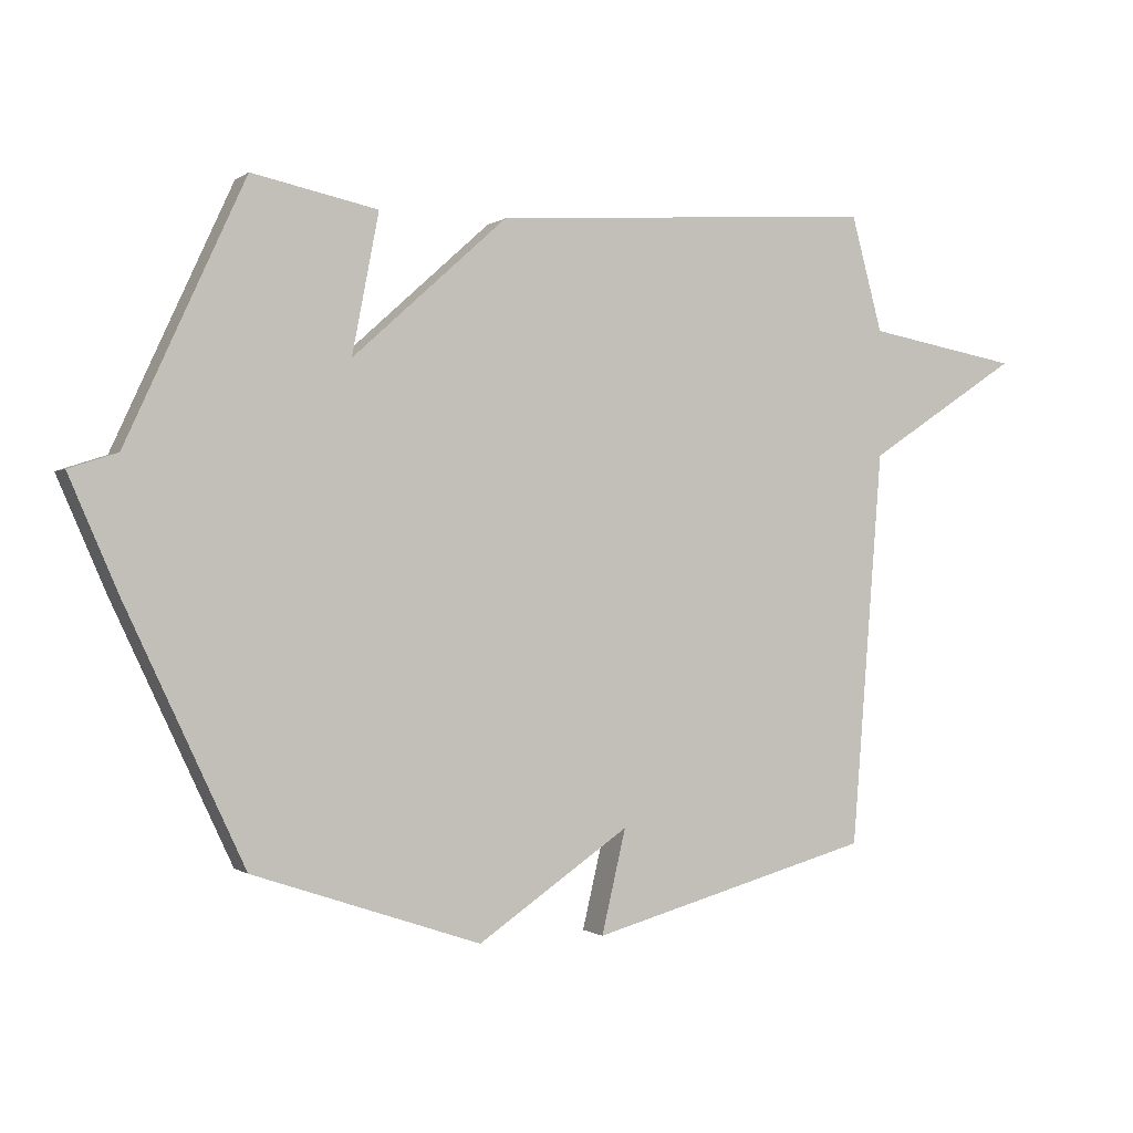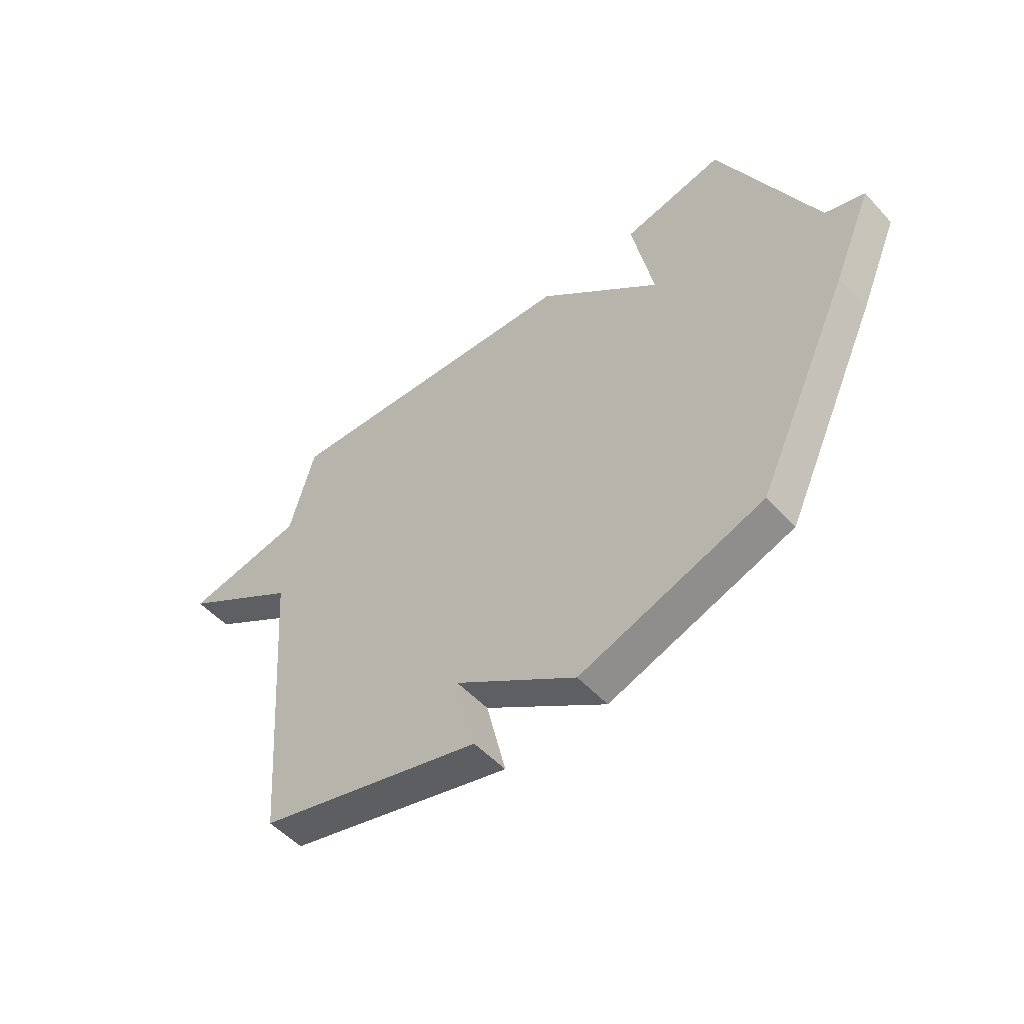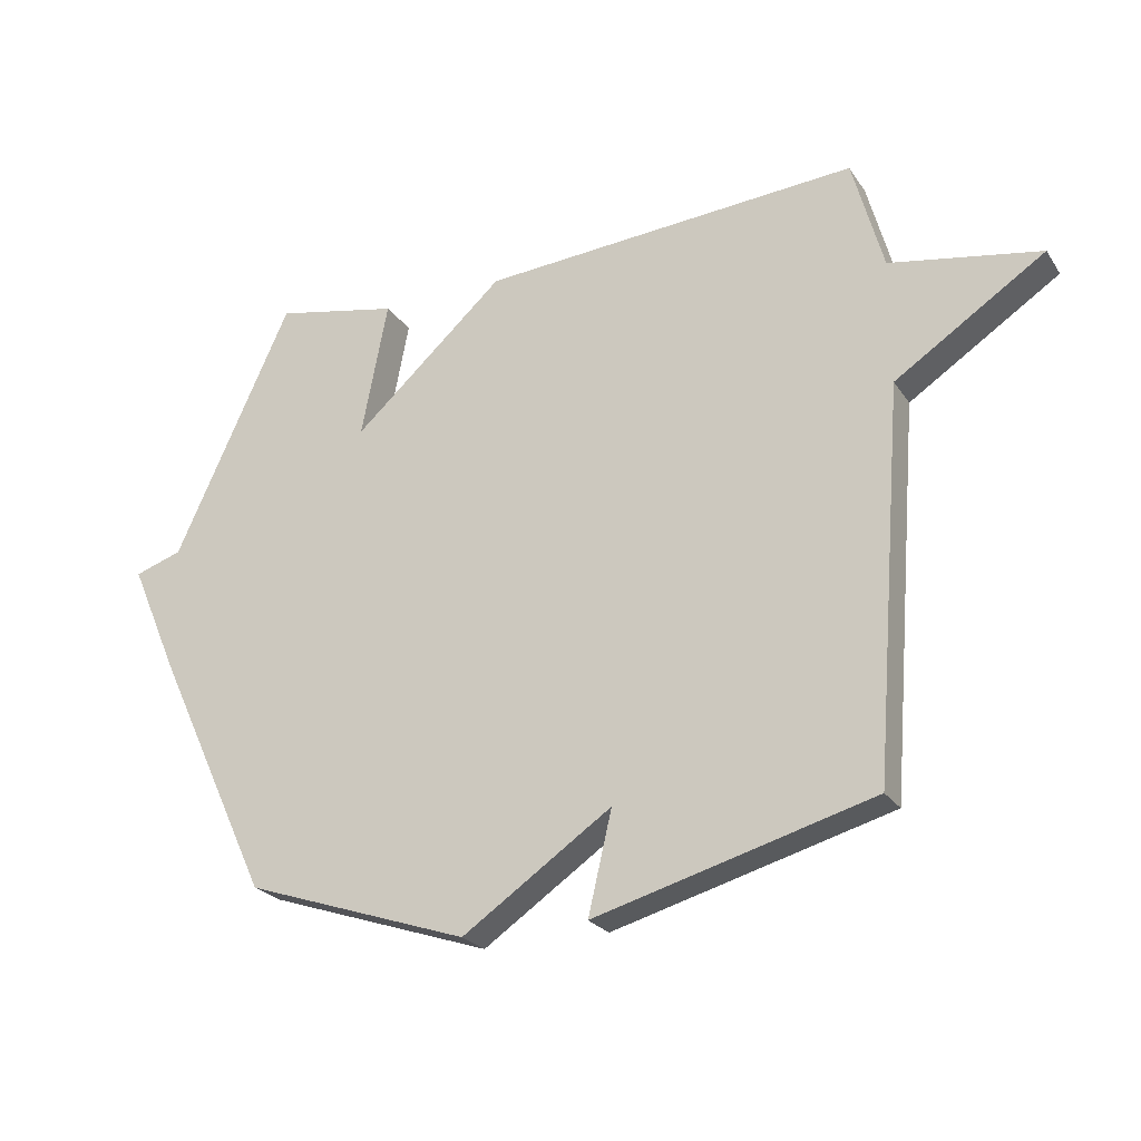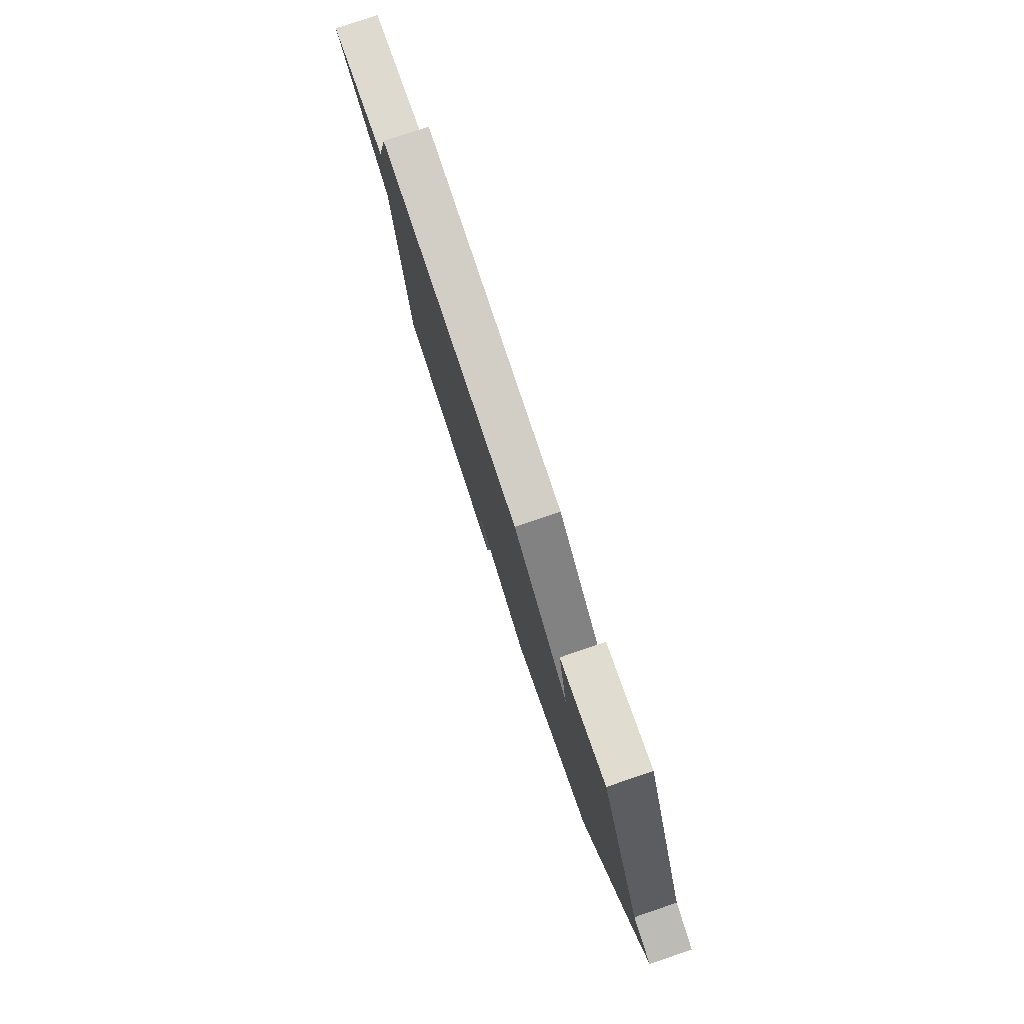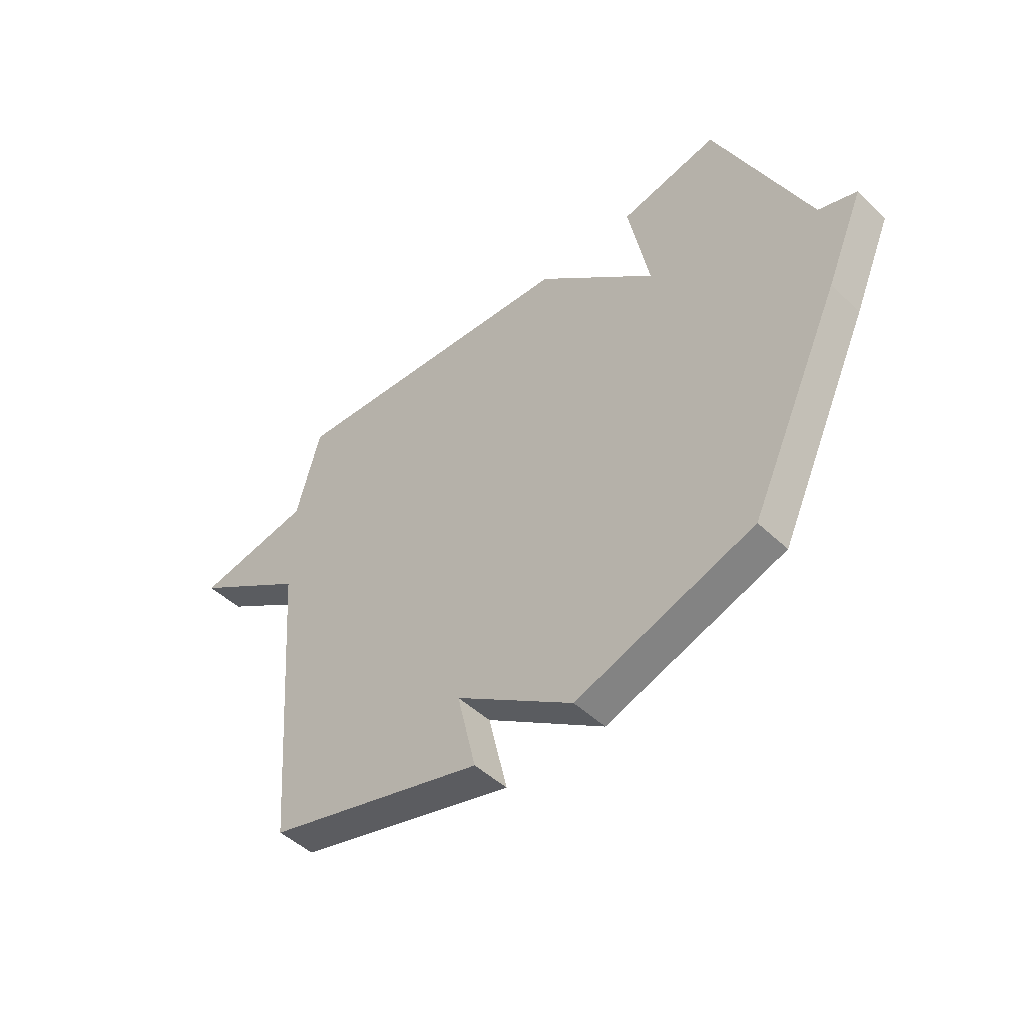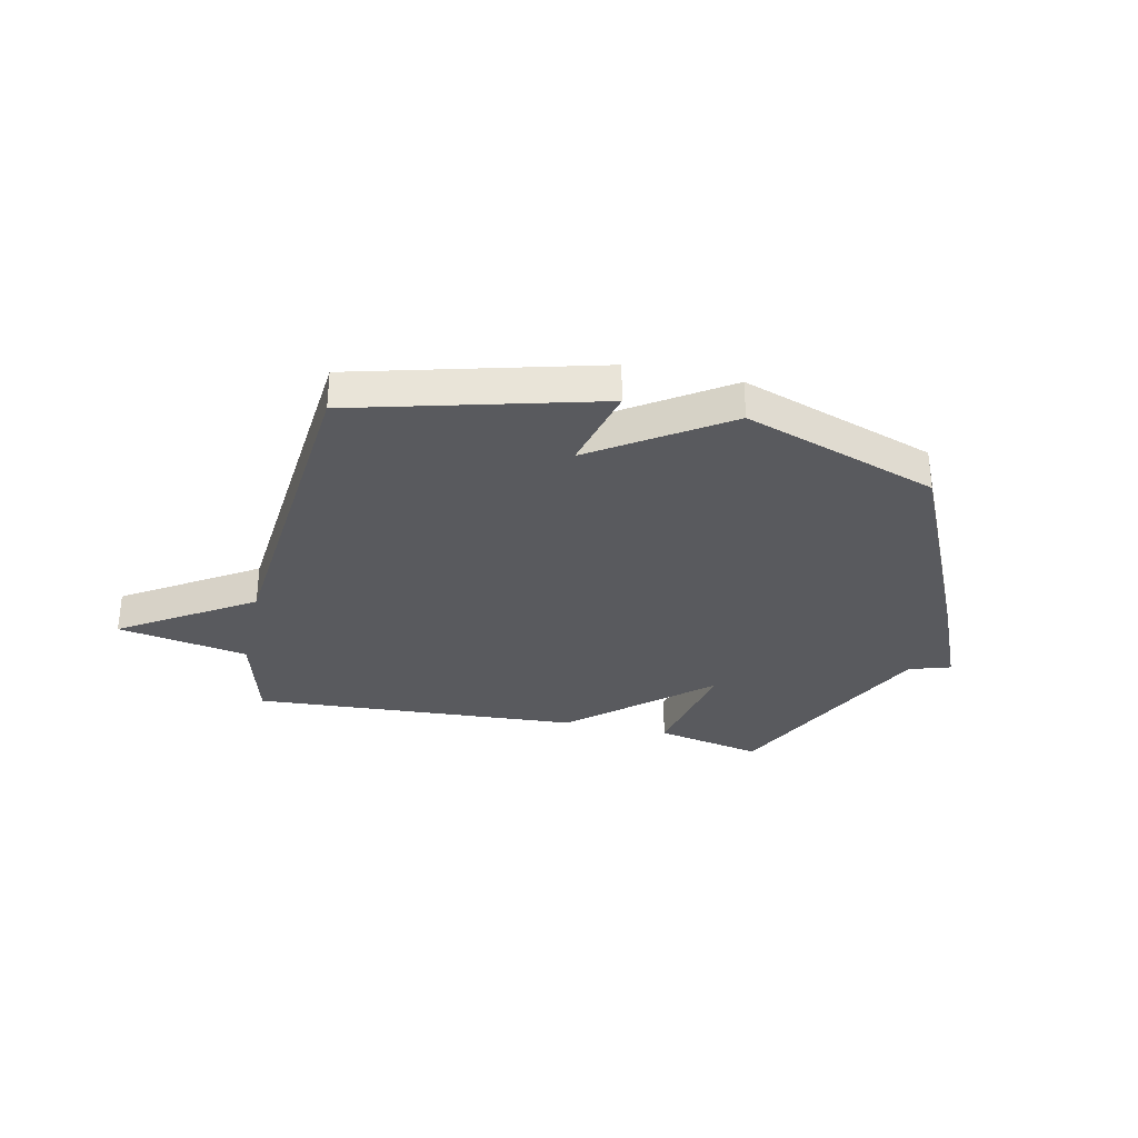
<metadata>
{"format":"obj","ext":"obj","renderer":"f3d","projection":"perspective","resolution":1024,"background":"white","views":[{"elev":-0.5,"azim":-24.3,"up":"+Z"},{"elev":-52.4,"azim":-138.8,"up":"+Z"},{"elev":-24.3,"azim":25.8,"up":"+Z"},{"elev":79.2,"azim":-108.7,"up":"+Z"},{"elev":-47.8,"azim":-136.7,"up":"+Z"},{"elev":-31.4,"azim":167.1,"up":"+Y"}]}
</metadata>
<code>
v 0.5 0.07 0.5
v 0.549 0.07 0.319
v 0.788 0.07 0.276
v 0.549 0.07 0.119
v 0.5 0.07 -0.5
v 0.057 0.07 -0.621
v 0.095 0.07 -0.459
v -0.143 0.07 -0.621
v -0.5 0.07 -0.5
v -0.686 0.07 -0.104
v -0.762 0.07 0.071
v -0.686 0.07 0.096
v -0.5 0.07 0.5
v -0.303 0.07 0.459
v -0.345 0.07 0.241
v -0.103 0.07 0.459
v 0.5 0 0.5
v 0.549 0 0.319
v 0.788 0 0.276
v 0.549 0 0.119
v 0.5 0 -0.5
v 0.057 0 -0.621
v 0.095 0 -0.459
v -0.143 0 -0.621
v -0.5 0 -0.5
v -0.686 0 -0.104
v -0.762 0 0.071
v -0.686 0 0.096
v -0.5 0 0.5
v -0.303 0 0.459
v -0.345 0 0.241
v -0.103 0 0.459
f 15 16 1 2
f 12 13 14 15
f 2 3 4
f 15 2 4
f 12 15 4
f 11 12 4
f 10 11 4
f 9 10 4
f 8 9 4
f 7 8 4
f 4 5 6 7
f 18 17 32 31
f 31 30 29 28
f 20 19 18
f 20 18 31
f 20 31 28
f 20 28 27
f 20 27 26
f 20 26 25
f 20 25 24
f 20 24 23
f 23 22 21 20
f 1 17 18 2
f 2 18 19 3
f 3 19 20 4
f 4 20 21 5
f 5 21 22 6
f 6 22 23 7
f 7 23 24 8
f 8 24 25 9
f 9 25 26 10
f 10 26 27 11
f 11 27 28 12
f 12 28 29 13
f 13 29 30 14
f 14 30 31 15
f 15 31 32 16
f 16 32 17 1

</code>
